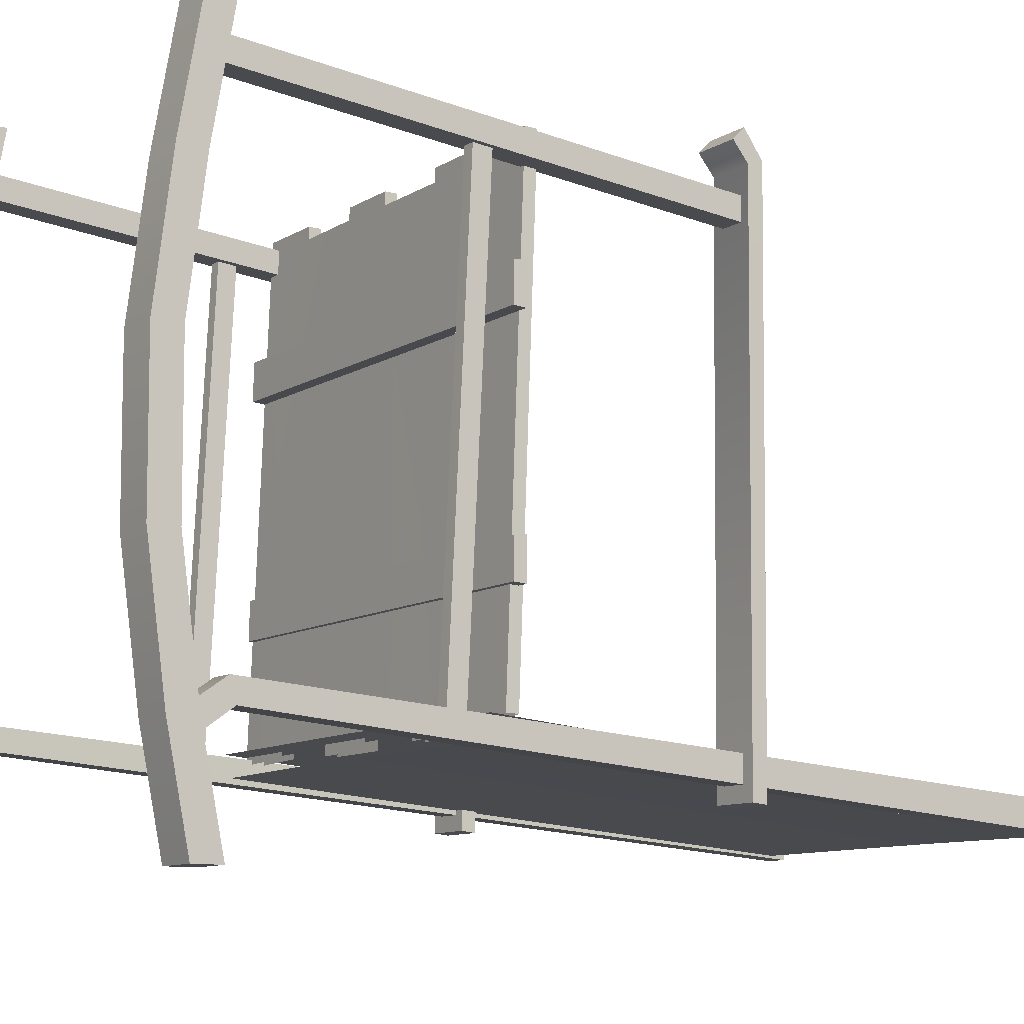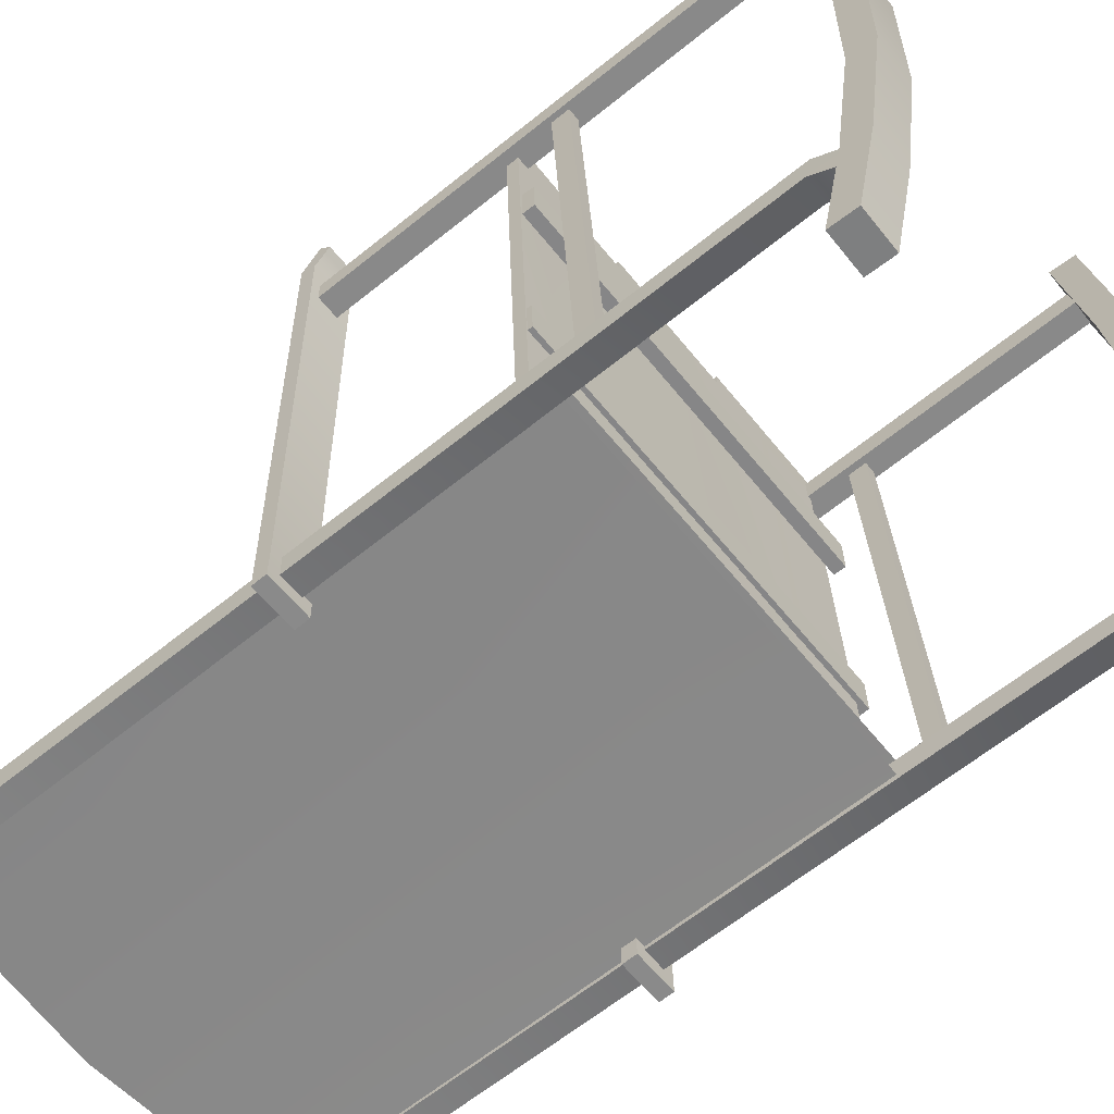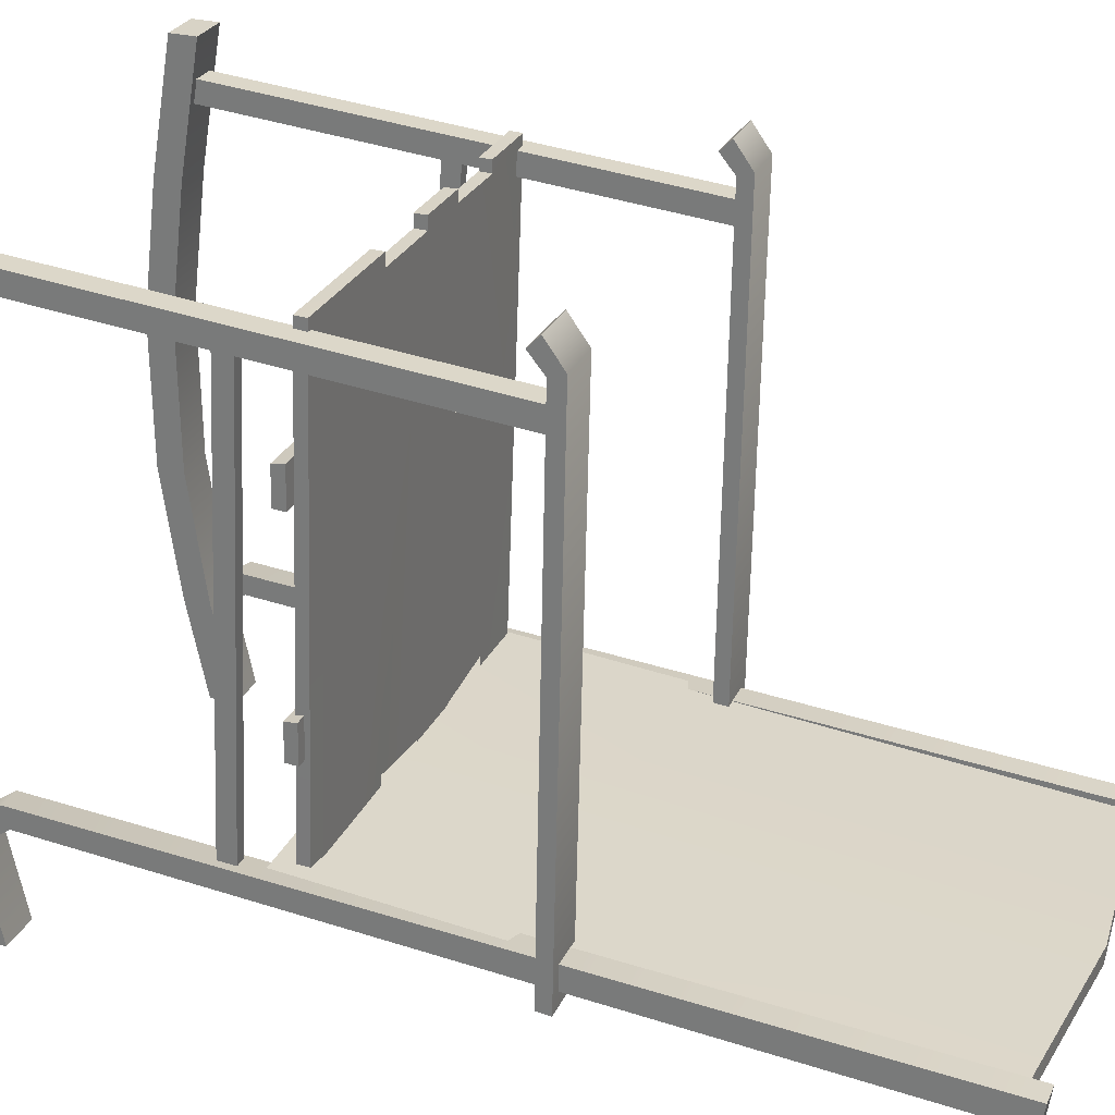
<metadata>
{"format":"obj","ext":"obj","renderer":"f3d","projection":"perspective","resolution":1024,"background":"white","views":[{"elev":-10.3,"azim":55.9,"up":"+Z"},{"elev":-59.7,"azim":-51.7,"up":"+Z"},{"elev":27.9,"azim":111.2,"up":"+Z"}]}
</metadata>
<code>
v -0.3826 0.6142 -0.3885
v -0.2656 0.6142 -0.3585
v -0.2658 0.6142 -0.3848
v -0.3826 0.6473 0.4921
v -0.261 0.6473 0.47
v -0.2609 0.6473 0.4921
v -0.1308 0.6473 0.471
v -0.1304 0.6142 -0.3737
v -0.02146 0.6473 0.4686
v -0.02146 0.6473 0.4921
v -0.1306 0.6473 0.4921
v -0.01153 0.6142 -0.3708
v -0.01129 0.6142 -0.3916
v -0.1304 0.6142 -0.3916
v 0.1232 0.6142 -0.3572
v 0.1242 0.6473 0.4686
v 0.2461 0.6151 -0.3631
v 0.1232 0.6142 -0.3886
v 0.2461 0.6142 -0.3877
v 0.369 0.6142 -0.3688
v 0.2465 0.6468 0.4804
v 0.1239 0.6473 0.4921
v 0.369 0.6473 0.4921
v 0.2465 0.6473 0.4921
v -0.2656 0.5921 -0.3579
v -0.3827 0.5921 -0.3878
v -0.2658 0.5921 -0.3848
v -0.3827 0.6252 0.4928
v -0.261 0.6252 0.4706
v -0.2609 0.6252 0.4921
v -0.1308 0.6252 0.4715
v -0.1304 0.5921 -0.3731
v -0.02148 0.6252 0.4692
v -0.02146 0.6252 0.4921
v -0.1306 0.6252 0.4921
v -0.01155 0.5921 -0.3702
v -0.01129 0.5921 -0.3916
v -0.1304 0.5921 -0.3916
v 0.1233 0.5921 -0.3565
v 0.1242 0.6252 0.4693
v 0.2461 0.5931 -0.3623
v 0.1233 0.5921 -0.3882
v 0.2461 0.5921 -0.3871
v 0.3689 0.5921 -0.368
v 0.2464 0.6248 0.481
v 0.1238 0.6252 0.4924
v 0.3689 0.6252 0.4929
v 0.2464 0.6252 0.4927
v 0.369 0.6142 -0.3688
v 0.3689 0.6252 0.4929
v 0.3689 0.5921 -0.368
v 0.369 0.6473 0.4921
v -0.3826 0.6473 0.4921
v -0.2609 0.6252 0.4921
v -0.2609 0.6473 0.4921
v -0.3827 0.6252 0.4928
v -0.3826 0.6142 -0.3885
v -0.3827 0.6252 0.4928
v -0.3826 0.6473 0.4921
v -0.3827 0.5921 -0.3878
v -0.02146 0.6473 0.4921
v -0.1306 0.6252 0.4921
v -0.02146 0.6252 0.4921
v -0.1306 0.6473 0.4921
v 0.1239 0.6473 0.4921
v 0.1242 0.6252 0.4693
v 0.1238 0.6252 0.4924
v 0.1242 0.6473 0.4686
v -0.02146 0.6473 0.4921
v -0.02148 0.6252 0.4692
v -0.02146 0.6473 0.4686
v -0.02146 0.6252 0.4921
v -0.02146 0.6473 0.4686
v 0.1242 0.6252 0.4693
v 0.1242 0.6473 0.4686
v -0.02148 0.6252 0.4692
v -0.2609 0.6473 0.4921
v -0.261 0.6252 0.4706
v -0.261 0.6473 0.47
v -0.2609 0.6252 0.4921
v -0.1306 0.6473 0.4921
v -0.1308 0.6252 0.4715
v -0.1306 0.6252 0.4921
v -0.1308 0.6473 0.471
v -0.1308 0.6473 0.471
v -0.261 0.6252 0.4706
v -0.1308 0.6252 0.4715
v -0.261 0.6473 0.47
v 0.2465 0.6473 0.4921
v 0.3689 0.6252 0.4929
v 0.369 0.6473 0.4921
v 0.2464 0.6252 0.4927
v 0.1239 0.6473 0.4921
v 0.1238 0.6252 0.4924
v -0.3865 1.665 -0.4666
v 0.009439 1.697 -0.4967
v -0.3865 1.664 -0.5009
v 0.009439 1.698 -0.4643
v 0.3883 1.665 -0.4666
v 0.3883 1.664 -0.5009
v 0.3955 0.5519 0.4607
v 0.3955 0.4758 -0.3869
v 0.3955 0.5087 -0.396
v 0.3955 0.5181 0.4657
v 0.3732 0.5519 0.4607
v 0.3732 0.4758 -0.3869
v 0.3732 0.5181 0.4657
v 0.3732 0.5087 -0.396
v 0.3955 0.4758 -0.3869
v 0.3732 0.5181 0.4657
v 0.3732 0.4758 -0.3869
v 0.3955 0.5181 0.4657
v 0.3732 0.5087 -0.396
v 0.3955 0.5519 0.4607
v 0.3955 0.5087 -0.396
v 0.3732 0.5519 0.4607
v -0.3806 0.6136 0.213
v 0.3895 0.6148 0.2848
v 0.3895 0.6136 0.213
v -0.3806 0.6148 0.2848
v 0.3456 0.9829 -0.4807
v 0.43 1.01 -0.4834
v 0.43 0.9829 -0.4807
v 0.3456 1.01 -0.4834
v 0.3369 0.9932 0.5448
v 0.4213 0.9716 0.5221
v 0.4213 0.9932 0.5448
v 0.3369 0.9716 0.5221
v 0.4213 0.9998 0.4879
v 0.4213 0.9932 0.5448
v 0.4213 0.9716 0.5221
v 0.4213 1.028 0.4967
v 0.43 1.01 -0.4834
v 0.43 0.9829 -0.4807
v 0.4213 1.028 0.4967
v 0.3369 0.9932 0.5448
v 0.4213 0.9932 0.5448
v 0.3369 1.028 0.4967
v 0.3456 1.01 -0.4834
v 0.43 1.01 -0.4834
v 0.3369 0.9998 0.4879
v 0.4213 0.9716 0.5221
v 0.3369 0.9716 0.5221
v 0.4213 0.9998 0.4879
v 0.3456 0.9829 -0.4807
v 0.43 0.9829 -0.4807
v 0.405 1.026 0.4394
v 0.3611 0.09757 0.5195
v 0.405 0.09757 0.5195
v 0.3611 1.026 0.4394
v 0.405 0.09757 0.5195
v 0.3611 0.09458 0.4782
v 0.405 0.09458 0.4782
v 0.3611 0.09757 0.5195
v 0.405 1.026 0.4394
v 0.405 0.09458 0.4782
v 0.405 1.024 0.3974
v 0.405 0.09757 0.5195
v 0.3611 1.024 0.3974
v 0.405 0.09458 0.4782
v 0.3611 0.09458 0.4782
v 0.405 1.024 0.3974
v 0.3611 1.026 0.4394
v 0.3611 0.09458 0.4782
v 0.3611 0.09757 0.5195
v 0.3611 1.024 0.3974
v 0.3611 1.695 -0.5075
v 0.405 1.702 -0.4565
v 0.405 1.695 -0.5075
v 0.3611 1.702 -0.4565
v 0.3473 0.1245 -0.5953
v 0.4237 0.07453 -0.5953
v 0.3473 0.07453 -0.5953
v 0.4237 0.1245 -0.5953
v 0.4237 0.1245 0.592
v 0.3473 0.07453 0.592
v 0.4237 0.07453 0.592
v 0.3473 0.1245 0.592
v -0.3651 0.1437 -0.3894
v -0.3651 0.06345 -0.3983
v -0.3651 0.07749 -0.4373
v -0.3651 0.1333 -0.3495
v -0.359 1.702 -0.4565
v -0.359 1.695 -0.5075
v -0.409 0.07749 -0.4373
v -0.3651 0.1437 -0.3894
v -0.3651 0.07749 -0.4373
v -0.409 0.1437 -0.3894
v -0.4029 1.695 -0.5075
v -0.359 1.695 -0.5075
v -0.409 0.06345 -0.3983
v -0.409 0.1437 -0.3894
v -0.409 0.07749 -0.4373
v -0.409 0.1333 -0.3495
v -0.4029 1.702 -0.4565
v -0.4029 1.695 -0.5075
v -0.3651 0.06345 -0.3983
v -0.409 0.1333 -0.3495
v -0.409 0.06345 -0.3983
v -0.3651 0.1333 -0.3495
v -0.4029 1.702 -0.4565
v -0.359 1.702 -0.4565
v 0.3895 0.6136 0.213
v 0.3895 0.5926 0.2817
v 0.3895 0.5911 0.2145
v 0.3895 0.6148 0.2848
v 0.3895 0.6148 0.2848
v -0.3806 0.5926 0.2817
v 0.3895 0.5926 0.2817
v -0.3806 0.6148 0.2848
v -0.3806 0.6136 -0.187
v 0.3895 0.6148 -0.1152
v 0.3895 0.6136 -0.187
v -0.3806 0.6148 -0.1152
v -0.3806 0.6136 0.213
v 0.3895 0.5911 0.2145
v -0.3806 0.5911 0.2145
v 0.3895 0.6136 0.213
v -0.3806 0.6136 0.213
v -0.3806 0.5926 0.2817
v -0.3806 0.6148 0.2848
v -0.3806 0.5911 0.2145
v 0.3895 0.5911 0.2145
v -0.3806 0.5926 0.2817
v -0.3806 0.5911 0.2145
v 0.3895 0.5926 0.2817
v -0.3934 0.5519 0.4607
v -0.3934 0.4758 -0.3869
v -0.3934 0.5181 0.4657
v -0.3934 0.5087 -0.396
v -0.3711 0.4758 -0.3869
v -0.3711 0.5519 0.4607
v -0.3711 0.5181 0.4657
v -0.3711 0.5087 -0.396
v -0.3711 0.5181 0.4657
v -0.3934 0.4758 -0.3869
v -0.3711 0.4758 -0.3869
v -0.3934 0.5181 0.4657
v -0.3934 0.5519 0.4607
v -0.3711 0.5087 -0.396
v -0.3934 0.5087 -0.396
v -0.3711 0.5519 0.4607
v -0.4279 1.01 -0.4834
v -0.3435 0.9829 -0.4807
v -0.4279 0.9829 -0.4807
v -0.3435 1.01 -0.4834
v -0.4192 0.9716 0.5221
v -0.3348 0.9932 0.5448
v -0.4192 0.9932 0.5448
v -0.3348 0.9716 0.5221
v -0.4192 0.9932 0.5448
v -0.4192 0.9998 0.4879
v -0.4192 0.9716 0.5221
v -0.4192 1.028 0.4967
v -0.4279 1.01 -0.4834
v -0.4279 0.9829 -0.4807
v -0.3348 0.9932 0.5448
v -0.4192 1.028 0.4967
v -0.4192 0.9932 0.5448
v -0.3348 1.028 0.4967
v -0.3435 1.01 -0.4834
v -0.4279 1.01 -0.4834
v -0.359 0.09757 0.5195
v -0.4029 1.026 0.4394
v -0.4029 0.09757 0.5195
v -0.359 1.026 0.4394
v -0.359 0.09458 0.4782
v -0.4029 0.09757 0.5195
v -0.4029 0.09458 0.4782
v -0.359 0.09757 0.5195
v -0.4029 1.026 0.4394
v -0.4029 0.09458 0.4782
v -0.4029 0.09757 0.5195
v -0.4029 1.024 0.3974
v -0.4029 0.09458 0.4782
v -0.359 1.024 0.3974
v -0.359 0.09458 0.4782
v -0.4029 1.024 0.3974
v 0.3672 0.1437 -0.3894
v 0.4111 0.07749 -0.4373
v 0.3672 0.07749 -0.4373
v 0.4111 0.1437 -0.3894
v 0.405 1.695 -0.5075
v 0.3611 1.695 -0.5075
v 0.4111 0.1437 -0.3894
v 0.4111 0.06345 -0.3983
v 0.4111 0.07749 -0.4373
v 0.4111 0.1333 -0.3495
v 0.405 1.702 -0.4565
v 0.405 1.695 -0.5075
v 0.4111 0.1333 -0.3495
v 0.3672 0.06345 -0.3983
v 0.4111 0.06345 -0.3983
v 0.3672 0.1333 -0.3495
v 0.405 1.702 -0.4565
v 0.3611 1.702 -0.4565
v 0.3672 0.1437 -0.3894
v 0.3611 1.702 -0.4565
v 0.3611 1.695 -0.5075
v 0.3672 0.1333 -0.3495
v 0.3672 0.06345 -0.3983
v 0.3672 0.07749 -0.4373
v -0.359 1.026 0.4394
v -0.359 0.09458 0.4782
v -0.359 1.024 0.3974
v -0.359 0.09757 0.5195
v -0.359 1.702 -0.4565
v -0.4029 1.695 -0.5075
v -0.4029 1.702 -0.4565
v -0.359 1.695 -0.5075
v -0.4216 0.07453 -0.5953
v -0.3452 0.1245 -0.5953
v -0.3452 0.07453 -0.5953
v -0.4216 0.1245 -0.5953
v -0.3452 0.07453 0.592
v -0.4216 0.1245 0.592
v -0.4216 0.07453 0.592
v -0.3452 0.1245 0.592
v 0.4237 0.08589 -0.4079
v 0.4237 0.07453 -0.5953
v 0.4237 0.1245 -0.5953
v 0.4237 0.03592 -0.4079
v 0.4237 0.05242 -0.1657
v 0.4237 0.002448 -0.1657
v 0.4237 0.05083 0.1032
v 0.4237 0.000862 0.1032
v 0.4237 0.03147 0.3455
v 0.4237 0.08144 0.3455
v 0.4237 0.07453 0.592
v 0.4237 0.1245 0.592
v 0.4237 0.03592 -0.4079
v 0.3473 0.07453 -0.5953
v 0.4237 0.07453 -0.5953
v 0.3473 0.03592 -0.4079
v 0.3473 0.002448 -0.1657
v 0.4237 0.002448 -0.1657
v 0.3473 0.000862 0.1032
v 0.4237 0.000862 0.1032
v 0.3473 0.03147 0.3455
v 0.4237 0.03147 0.3455
v 0.3473 0.07453 0.592
v 0.4237 0.07453 0.592
v 0.3473 0.08144 0.3455
v 0.3473 0.07453 0.592
v 0.3473 0.1245 0.592
v 0.3473 0.03147 0.3455
v 0.3473 0.05083 0.1032
v 0.3473 0.000862 0.1032
v 0.3473 0.002448 -0.1657
v 0.3473 0.05242 -0.1657
v 0.3473 0.03592 -0.4079
v 0.3473 0.08589 -0.4079
v 0.3473 0.07453 -0.5953
v 0.3473 0.1245 -0.5953
v 0.3473 0.08589 -0.4079
v 0.4237 0.1245 -0.5953
v 0.3473 0.1245 -0.5953
v 0.4237 0.08589 -0.4079
v 0.4237 0.05242 -0.1657
v 0.3473 0.05242 -0.1657
v 0.4237 0.05083 0.1032
v 0.3473 0.05083 0.1032
v 0.4237 0.08144 0.3455
v 0.3473 0.08144 0.3455
v 0.4237 0.1245 0.592
v 0.3473 0.1245 0.592
v 0.009439 0.5537 -0.4071
v 0.3883 1.664 -0.5009
v 0.3883 0.5537 -0.4112
v 0.009439 1.697 -0.4967
v -0.3865 1.664 -0.5009
v -0.3865 0.5537 -0.4112
v 0.3883 1.665 -0.4666
v 0.009439 0.5537 -0.3695
v 0.3883 0.5537 -0.3717
v 0.009439 1.698 -0.4643
v -0.3865 1.665 -0.4666
v -0.3865 0.5537 -0.3717
v -0.3348 0.9998 0.4879
v -0.3348 0.9932 0.5448
v -0.3348 0.9716 0.5221
v -0.3348 1.028 0.4967
v -0.3435 1.01 -0.4834
v -0.3435 0.9829 -0.4807
v -0.4192 0.9716 0.5221
v -0.3348 0.9998 0.4879
v -0.3348 0.9716 0.5221
v -0.4192 0.9998 0.4879
v -0.3435 0.9829 -0.4807
v -0.4279 0.9829 -0.4807
v 0.3895 0.5911 -0.1855
v -0.3806 0.5926 -0.1183
v -0.3806 0.5911 -0.1855
v 0.3895 0.5926 -0.1183
v -0.3806 0.6136 -0.187
v -0.3806 0.5926 -0.1183
v -0.3806 0.6148 -0.1152
v -0.3806 0.5911 -0.1855
v -0.3806 0.6136 -0.187
v 0.3895 0.5911 -0.1855
v -0.3806 0.5911 -0.1855
v 0.3895 0.6136 -0.187
v 0.3895 0.6148 -0.1152
v -0.3806 0.5926 -0.1183
v 0.3895 0.5926 -0.1183
v -0.3806 0.6148 -0.1152
v 0.3895 0.6136 -0.187
v 0.3895 0.5926 -0.1183
v 0.3895 0.5911 -0.1855
v 0.3895 0.6148 -0.1152
v -0.4216 0.1245 -0.5953
v -0.4216 0.07453 -0.5953
v -0.4216 0.08589 -0.4079
v -0.4216 0.03592 -0.4079
v -0.4216 0.05242 -0.1657
v -0.4216 0.002448 -0.1657
v -0.4216 0.05083 0.1032
v -0.4216 0.000862 0.1032
v -0.4216 0.03147 0.3455
v -0.4216 0.08144 0.3455
v -0.4216 0.07453 0.592
v -0.4216 0.1245 0.592
v 0.3369 0.9716 0.5221
v 0.3369 0.9932 0.5448
v 0.3369 0.9998 0.4879
v 0.3369 1.028 0.4967
v 0.3456 1.01 -0.4834
v 0.3456 0.9829 -0.4807
v -0.4216 0.07453 -0.5953
v -0.3452 0.07453 -0.5953
v -0.4216 0.03592 -0.4079
v -0.3452 0.03592 -0.4079
v -0.3452 0.002448 -0.1657
v -0.4216 0.002448 -0.1657
v -0.3452 0.000862 0.1032
v -0.4216 0.000862 0.1032
v -0.3452 0.03147 0.3455
v -0.4216 0.03147 0.3455
v -0.3452 0.07453 0.592
v -0.4216 0.07453 0.592
v -0.3452 0.1245 0.592
v -0.3452 0.07453 0.592
v -0.3452 0.08144 0.3455
v -0.3452 0.03147 0.3455
v -0.3452 0.05083 0.1032
v -0.3452 0.000862 0.1032
v -0.3452 0.002448 -0.1657
v -0.3452 0.05242 -0.1657
v -0.3452 0.03592 -0.4079
v -0.3452 0.08589 -0.4079
v -0.3452 0.07453 -0.5953
v -0.3452 0.1245 -0.5953
v -0.3452 0.1245 -0.5953
v -0.4216 0.1245 -0.5953
v -0.3452 0.08589 -0.4079
v -0.4216 0.08589 -0.4079
v -0.4216 0.05242 -0.1657
v -0.3452 0.05242 -0.1657
v -0.4216 0.05083 0.1032
v -0.3452 0.05083 0.1032
v -0.4216 0.08144 0.3455
v -0.3452 0.08144 0.3455
v -0.4216 0.1245 0.592
v -0.3452 0.1245 0.592
f 1 2 3
f 4 2 1
f 5 2 4
f 6 5 4
f 7 2 5
f 8 2 7
f 9 8 7
f 9 7 10
f 10 7 11
f 12 8 9
f 12 13 8
f 8 13 14
f 9 15 12
f 16 15 9
f 16 17 15
f 17 18 15
f 19 18 17
f 19 17 20
f 21 17 16
f 17 21 20
f 22 21 16
f 20 21 23
f 24 21 22
f 23 21 24
f 25 26 27
f 25 28 26
f 29 28 25
f 29 30 28
f 25 31 29
f 32 31 25
f 32 33 31
f 33 34 31
f 31 34 35
f 36 33 32
f 36 32 37
f 37 32 38
f 39 33 36
f 40 33 39
f 41 40 39
f 42 41 39
f 43 41 42
f 41 43 44
f 45 40 41
f 41 44 45
f 45 46 40
f 45 44 47
f 48 46 45
f 45 47 48
f 49 50 51
f 52 50 49
f 53 54 55
f 56 54 53
f 57 58 59
f 60 58 57
f 61 62 63
f 64 62 61
f 65 66 67
f 68 66 65
f 69 70 71
f 72 70 69
f 73 74 75
f 76 74 73
f 77 78 79
f 80 78 77
f 81 82 83
f 84 82 81
f 85 86 87
f 88 86 85
f 89 90 91
f 92 90 89
f 93 92 89
f 94 92 93
f 95 96 97
f 98 96 95
f 99 96 98
f 100 96 99
f 101 102 103
f 104 102 101
f 105 106 107
f 108 106 105
f 109 110 111
f 112 110 109
f 113 114 115
f 116 114 113
f 117 118 119
f 120 118 117
f 121 122 123
f 124 122 121
f 125 126 127
f 128 126 125
f 129 130 131
f 132 130 129
f 132 129 133
f 133 129 134
f 135 136 137
f 138 136 135
f 138 135 139
f 139 135 140
f 141 142 143
f 144 142 141
f 141 145 144
f 144 145 146
f 147 148 149
f 150 148 147
f 151 152 153
f 154 152 151
f 155 156 157
f 158 156 155
f 159 160 161
f 162 160 159
f 163 164 165
f 166 164 163
f 167 168 169
f 170 168 167
f 171 172 173
f 174 172 171
f 175 176 177
f 178 176 175
f 179 180 181
f 182 180 179
f 182 179 183
f 183 179 184
f 185 186 187
f 188 186 185
f 189 186 188
f 190 186 189
f 191 192 193
f 194 192 191
f 195 192 194
f 196 192 195
f 197 198 199
f 200 198 197
f 198 200 201
f 201 200 202
f 203 204 205
f 206 204 203
f 207 208 209
f 210 208 207
f 211 212 213
f 214 212 211
f 215 216 217
f 218 216 215
f 219 220 221
f 222 220 219
f 223 224 225
f 226 224 223
f 227 228 229
f 230 228 227
f 231 232 233
f 234 232 231
f 235 236 237
f 238 236 235
f 239 240 241
f 242 240 239
f 243 244 245
f 246 244 243
f 247 248 249
f 250 248 247
f 251 252 253
f 254 252 251
f 254 255 252
f 252 255 256
f 257 258 259
f 260 258 257
f 260 261 258
f 258 261 262
f 263 264 265
f 266 264 263
f 267 268 269
f 270 268 267
f 271 272 273
f 274 272 271
f 275 276 277
f 278 276 275
f 279 280 281
f 282 280 279
f 279 283 282
f 284 283 279
f 285 286 287
f 288 286 285
f 285 289 288
f 290 289 285
f 291 292 293
f 294 292 291
f 295 294 291
f 296 294 295
f 297 298 299
f 300 298 297
f 297 301 300
f 302 301 297
f 303 304 305
f 306 304 303
f 307 308 309
f 310 308 307
f 311 312 313
f 314 312 311
f 315 316 317
f 318 316 315
f 319 320 321
f 322 320 319
f 319 323 322
f 322 323 324
f 323 325 324
f 324 325 326
f 325 327 326
f 328 327 325
f 328 329 327
f 330 329 328
f 331 332 333
f 334 332 331
f 331 335 334
f 336 335 331
f 336 337 335
f 338 337 336
f 338 339 337
f 340 339 338
f 340 341 339
f 342 341 340
f 343 344 345
f 346 344 343
f 343 347 346
f 346 347 348
f 347 349 348
f 350 349 347
f 350 351 349
f 352 351 350
f 352 353 351
f 354 353 352
f 355 356 357
f 358 356 355
f 355 359 358
f 360 359 355
f 360 361 359
f 362 361 360
f 362 363 361
f 364 363 362
f 364 365 363
f 366 365 364
f 367 368 369
f 370 368 367
f 370 367 371
f 371 367 372
f 373 374 375
f 376 374 373
f 377 374 376
f 378 374 377
f 379 380 381
f 382 380 379
f 379 383 382
f 384 383 379
f 385 386 387
f 388 386 385
f 388 389 386
f 390 389 388
f 391 392 393
f 394 392 391
f 395 396 397
f 398 396 395
f 399 400 401
f 402 400 399
f 403 404 405
f 406 404 403
f 407 408 409
f 410 408 407
f 411 412 413
f 413 412 414
f 413 414 415
f 415 414 416
f 415 416 417
f 417 416 418
f 418 419 417
f 417 419 420
f 421 420 419
f 422 420 421
f 423 424 425
f 425 424 426
f 427 425 426
f 428 425 427
f 429 430 431
f 431 430 432
f 432 433 431
f 431 433 434
f 433 435 434
f 434 435 436
f 435 437 436
f 436 437 438
f 439 438 437
f 440 438 439
f 441 442 443
f 443 442 444
f 443 444 445
f 445 444 446
f 446 447 445
f 445 447 448
f 447 449 448
f 448 449 450
f 451 450 449
f 452 450 451
f 453 454 455
f 455 454 456
f 456 457 455
f 455 457 458
f 457 459 458
f 458 459 460
f 459 461 460
f 460 461 462
f 463 462 461
f 464 462 463

</code>
